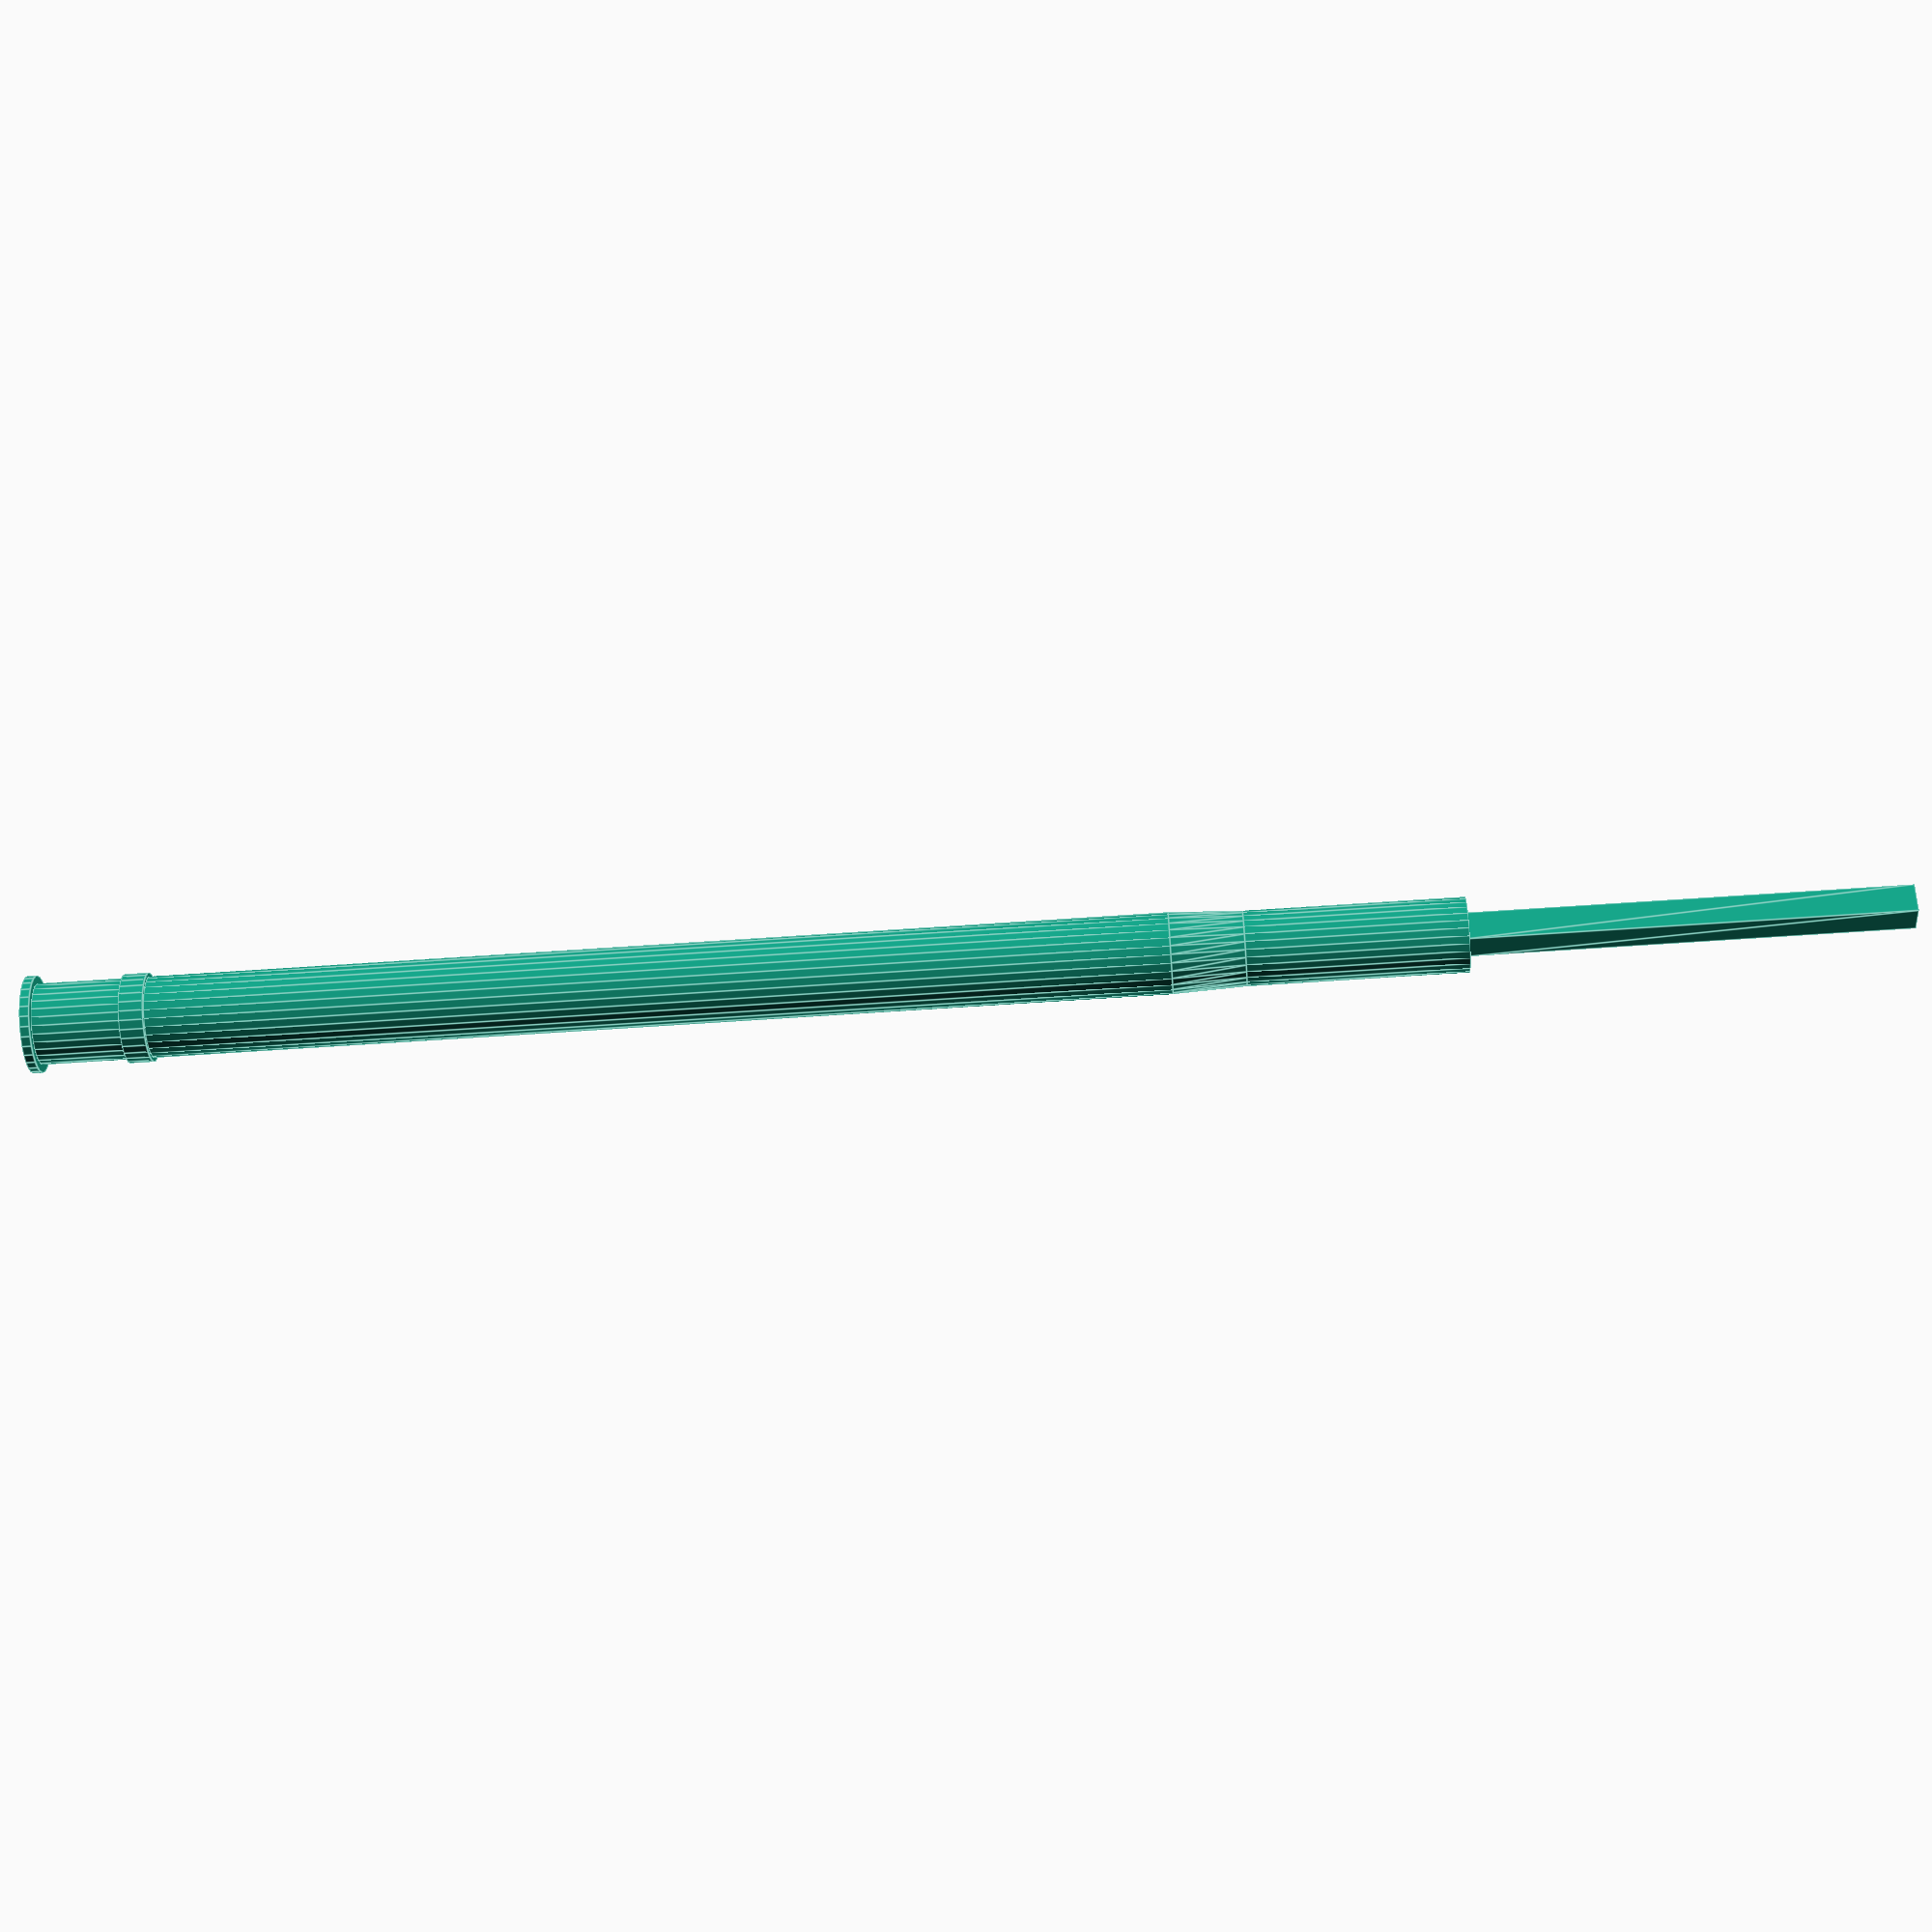
<openscad>
/* [Dimensions] */
base_length = 9;
base_side = 0.64;
crimp_diameter = 1.54;
crimp_length = 4.5;
taper_length = 1.5;
shaft_diameter = 1.67;
total_length = 38.3;
top_ring_length = 0.2;
top_ring_diameter = 2;
bottom_ring_length = 0.5;
bottom_ring_diameter = 1.83;
ring_separation = 2.5;

/* [Variables] */
through_all_height = 1000;


module R100_2W_frame(){
    /*
    Square base
    Crimped section connecting the shaft to the base
    Tapered section expanding to the shaft thickness
    cylindrical shaft
    Bottom ring
    shaft
    top ring
    
    linearly extrude from the base.
    */
    translate([0,0,total_length]) {
    rotate(180, [1, 0, 0]) {
    
    // z=0
    linear_extrude(base_length)
        square(base_side, center=true);
    
    // crimp
    //z=base_length
    translate([0,0,base_length])cylinder(crimp_length, d=crimp_diameter,center=false);
    
    //  taper
    // z=base_length+crimp_length
    translate([0,0,base_length+crimp_length])cylinder(taper_length, d2=shaft_diameter, d1=crimp_diameter ,center=false);

    //  bottom shaft    
    // z=base_length+crimp_length+taper_length
    bottom_shaft_length=total_length-(taper_length+base_length+crimp_length+ring_separation);
     
    echo(bottom_shaft_length);
    //assert(bottom_shaft_length==20.8);
    translate([0,0,base_length+crimp_length+taper_length])cylinder(bottom_shaft_length, d=shaft_diameter,center=false);
    
    //  bottom ring
    // z=base_length+crimp_length+taper_length + bottom_shaft_length
    translate([0,0,base_length+crimp_length+taper_length+bottom_shaft_length])cylinder(bottom_ring_length, d=bottom_ring_diameter,center=false);
    
    //  ring separation shaft
    //  z=base_length+crimp_length+taper_length + bottom_shaft_length+bottom_ring_length
    //  ring_separation is bottom of bottom to top of top

    ring_separation_shaft_length = ring_separation-top_ring_length-bottom_ring_length;
    translate([0,0,base_length+crimp_length+taper_length+bottom_shaft_length+bottom_ring_length])cylinder(ring_separation_shaft_length, d=shaft_diameter,center=false);
    
    
    // top ring
    //z=base_length+crimp_length+taper_length + bottom_shaft_length+ring_separation-bottom_ring_length-top_ring_length
    translate([0,0,total_length-top_ring_length])cylinder(top_ring_length, d=top_ring_diameter,center=false);
    
    //color("yellow")
    //translate([0,0,7.8+7.62])cylinder(h=1,d=1.46,center=false);
    z=base_length+crimp_length+taper_length + bottom_shaft_length+ring_separation;
    echo(z);
    };
    };
}

module R100_2W(){
    //  Put hole in model
    difference(){
        R100_2W_frame();
        hole_depth=25;
        cylinder(d=1.27, h=2*hole_depth, center=true);
    };
}


module ate_probe_hole(x, y, z) {    
    ate_shaft_diameter = shaft_diameter;
    ate_bottom_lip_diameter = bottom_ring_diameter;
    ate_top_lip_diameter = top_ring_diameter;
    ate_lip_separation = ring_separation; //  center to center

    echo(ate_shaft_diameter, ate_bottom_lip_diameter, ate_top_lip_diameter, ate_lip_separation);
    
    hole_size_margin = 0.1;
    shaft_hole_diameter = ate_shaft_diameter + hole_size_margin;
    bottom_lip_hole_diameter = ate_bottom_lip_diameter + hole_size_margin;
    top_lip_hole_diameter = ate_top_lip_diameter + hole_size_margin;
    
    //  through all holes, is symetrical and large
    translate([x, y, 0])cylinder(h=through_all_height, d=shaft_hole_diameter, center=true);
    
    //  top dimple wider bore, starts from the depth passed in and cuts up
    top_counter_bore_depth = z;  //  tell the function where we want to top of the pin to be
    translate([x, y, top_counter_bore_depth])cylinder(h=through_all_height, d=top_lip_hole_diameter, center=false);

    //  bottom dimple narrower bore, starts from the depth of the upper minus the separation
    bottom_counter_bore_depth = z - ate_lip_separation;
    translate([x, y, bottom_counter_bore_depth])cylinder(h=through_all_height, d=bottom_lip_hole_diameter, center=false);
};

/* Define the hole that needs to be cut for this socket */
module R100_2W_pinhole() {
    ate_probe_hole(0,0,0);
}

$fs=0.1;
R100_2W();
</openscad>
<views>
elev=238.8 azim=155.4 roll=265.8 proj=p view=edges
</views>
